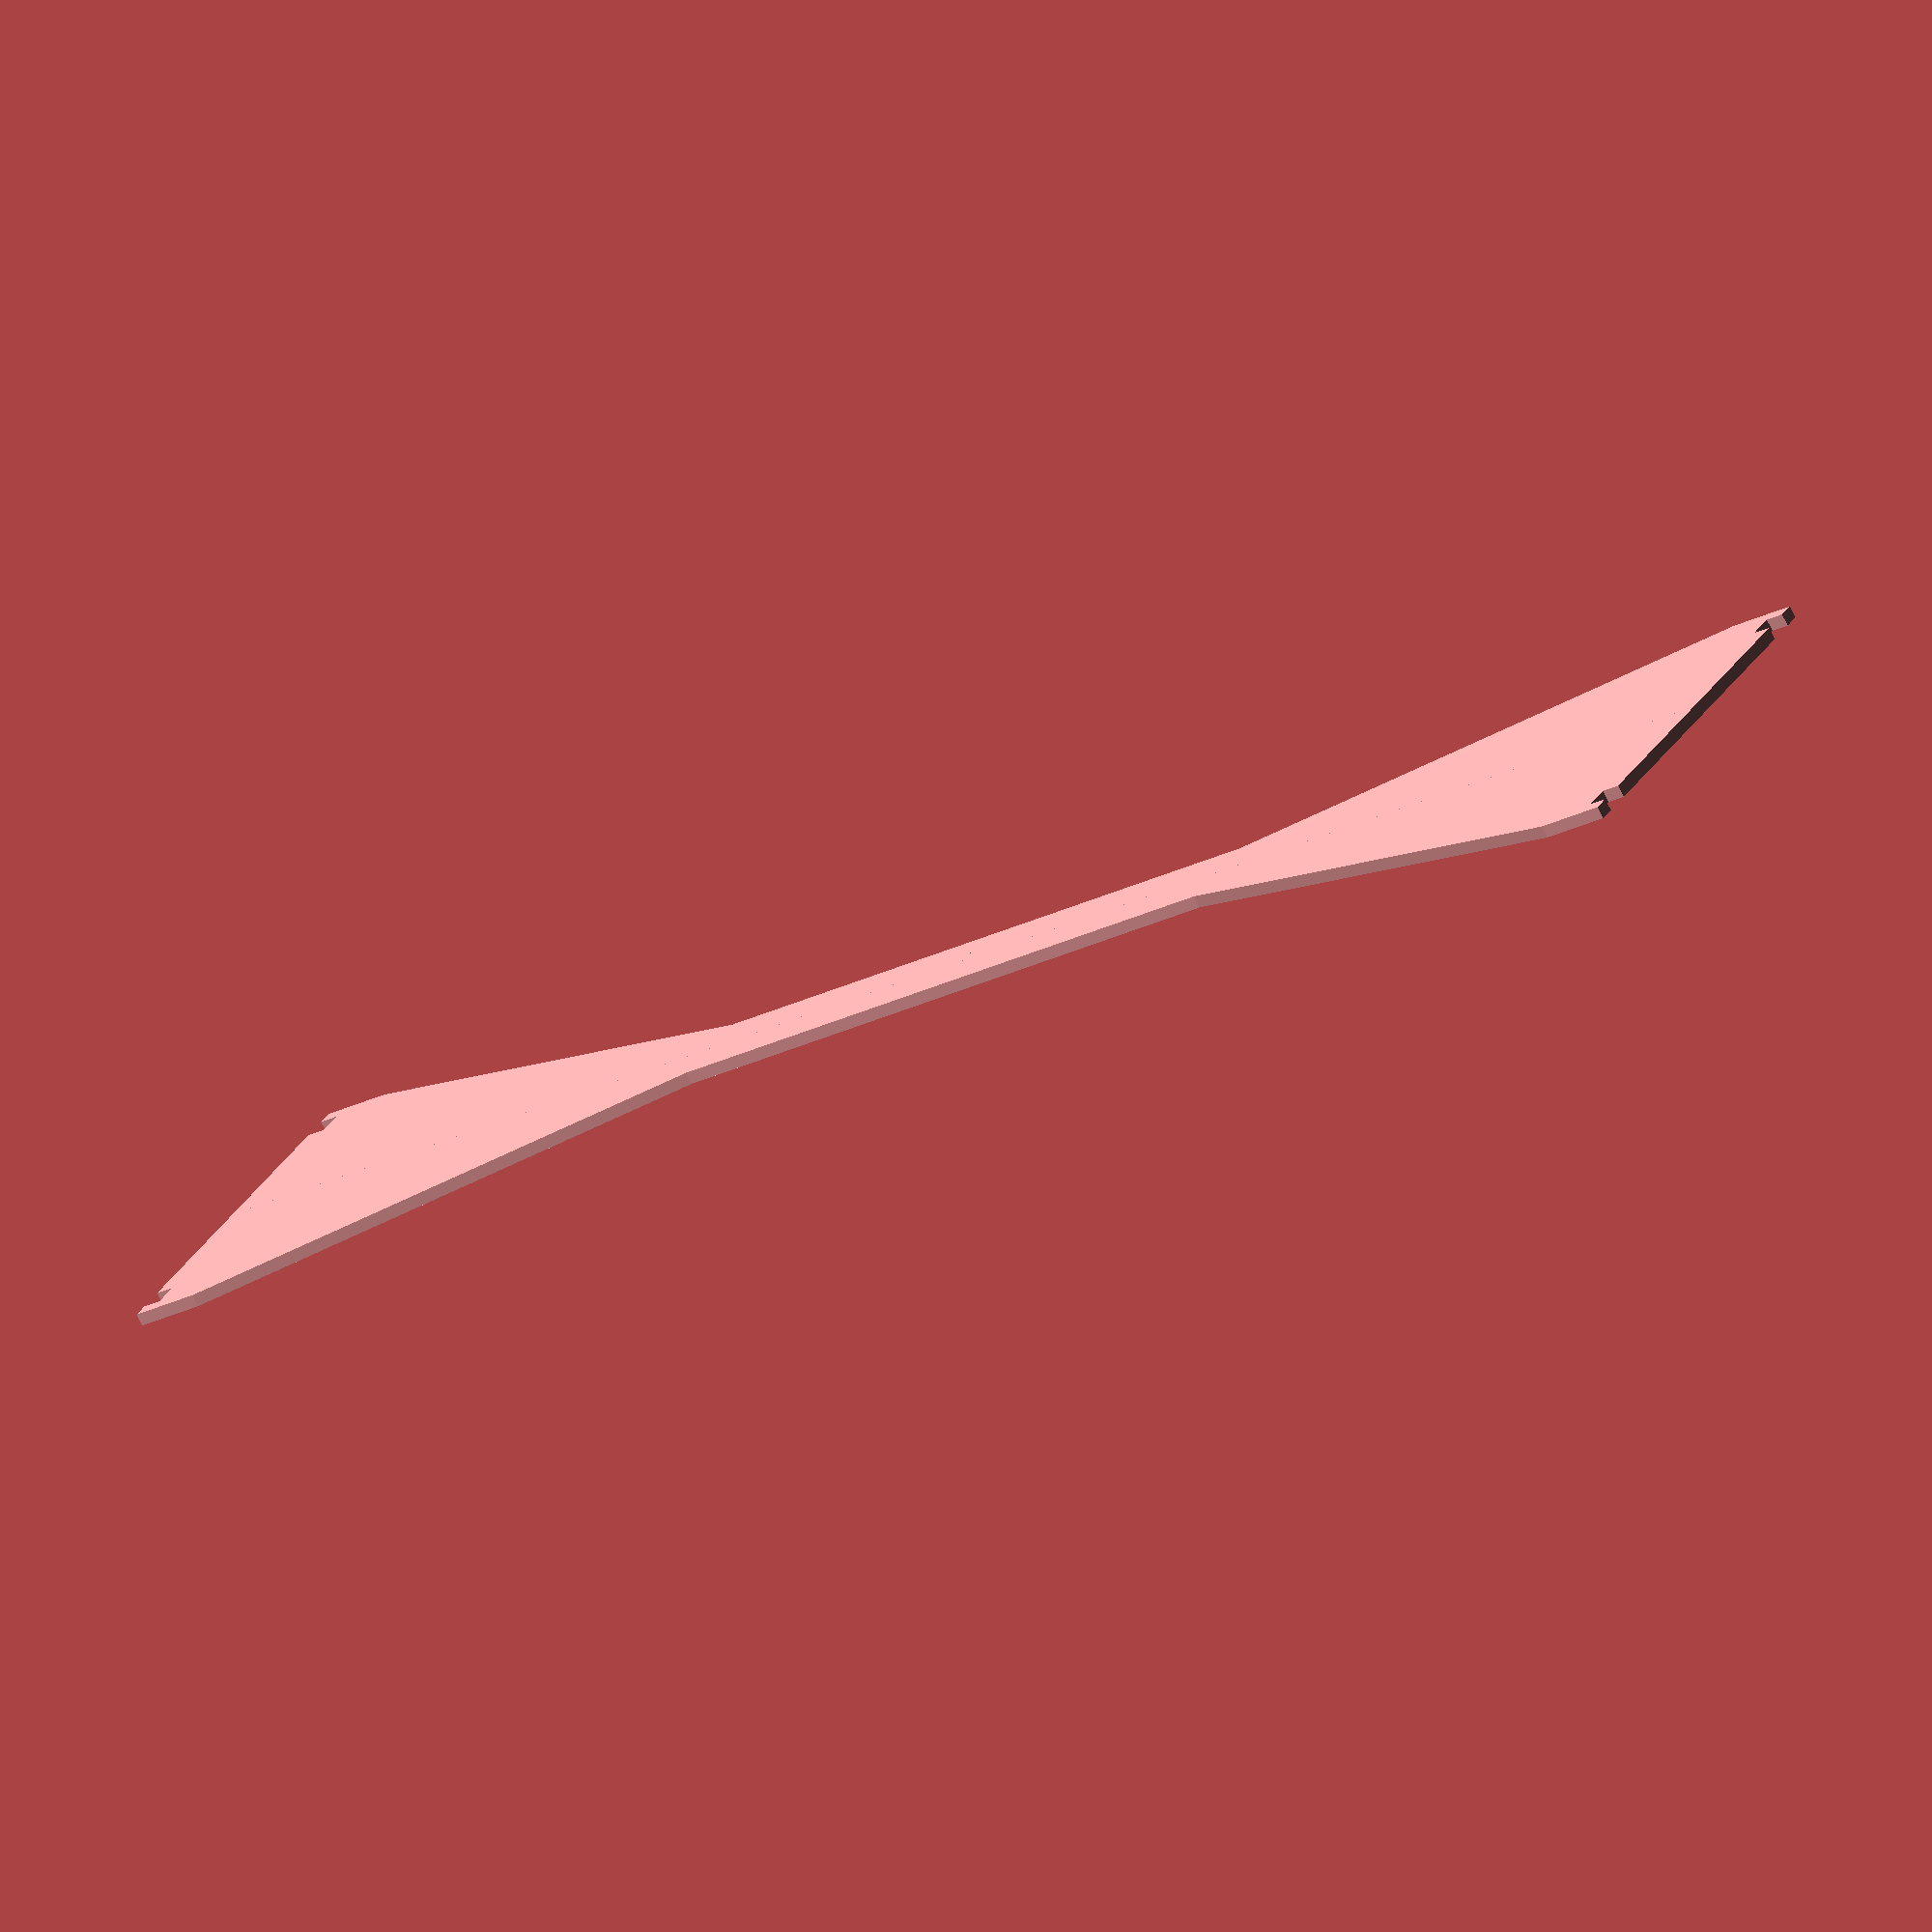
<openscad>
hook_len = 12;

paper_slot_t      = 1;
paper_slot_iw     = 75;
paper_slot_ih     = 25.5;
paper_slot_id     = 5;
paper_slot_w      = paper_slot_iw+paper_slot_t*2;
paper_slot_hole_w = 6;

main_plate_t           = 2;
main_plate_mount_y     = paper_slot_ih + paper_slot_t*2 + 10;
main_plate_overhang    = 20;
main_plate_w           = 144+main_plate_overhang;
main_plate_h_min       = 9;
main_plate_cutout_w    = 5;
main_plate_cutout_h    = 3;
main_plate_cutout_wall = 3;


module plate_quarter(x,mount_x,y,mid_y,z,slope_x,cut_w,cut_d,cut_wall_t){
	l = [
		[-0.001,-0.001],
		[0,mid_y],
		[slope_x,mid_y],
		[x-mount_x,y],
		[x,y],
		[x,y-cut_wall_t],
		[x-cut_d,y-cut_wall_t],
		[x-cut_d,y-cut_wall_t-cut_w],
		[x,y-cut_wall_t-cut_w],
		[x,0]
	];
	linear_extrude(z){
		polygon(l);
	}
}
module plate_half(x,mount_x,y,mid_y,z,slope_x,cut_w,cut_d,cut_wall_t){
	plate_quarter(x,mount_x,y,mid_y,z,slope_x,cut_w,cut_d,cut_wall_t);
	mirror([0,1,0]) plate_quarter(x,mount_x,y,mid_y,z,slope_x,cut_w,cut_d,cut_wall_t);
}


module plate(x,mount_x,y,mid_y,z,slope_x,cut_w,cut_d,cut_wall_t){
	plate_half(x,mount_x,y,mid_y,z,slope_x,cut_w,cut_d,cut_wall_t);
	mirror([1,0,0]) plate_half(x,mount_x,y,mid_y,z,slope_x,cut_w,cut_d,cut_wall_t);
}

module paper_slot(iw,ih,id,t,floor_t,hole_w){
	difference(){
		cube([iw+t,ih+t*2,id+t]);
                translate([0,t,0]) cube([iw,ih,id]);
                translate([0,t+ih/2-hole_w/2,0]) cube([iw,hole_w,100]);
	}
	translate([0,0,-floor_t+0.001]) cube([iw+t,ih+t*2,floor_t]);
}
//plate(main_plate_w,main_plate_h_min,main_plate_mount_y,main_plate_t,hook_len,false);
//translate([0,36,0]) plate(support_plate_w,support_plate_h/3,support_plate_h,support_plate_t,hook_len,true);
//translate([main_plate_w/2-paper_slot_w/2,0,main_plate_t-0.01])
//	paper_slot(paper_slot_iw,paper_slot_ih,paper_slot_id,paper_slot_t,main_plate_t,paper_slot_hole_w);
plate(144,11,paper_slot_ih+paper_slot_t*2+10,9,2,50,5,3,3);

</openscad>
<views>
elev=255.5 azim=26.8 roll=153.2 proj=o view=solid
</views>
